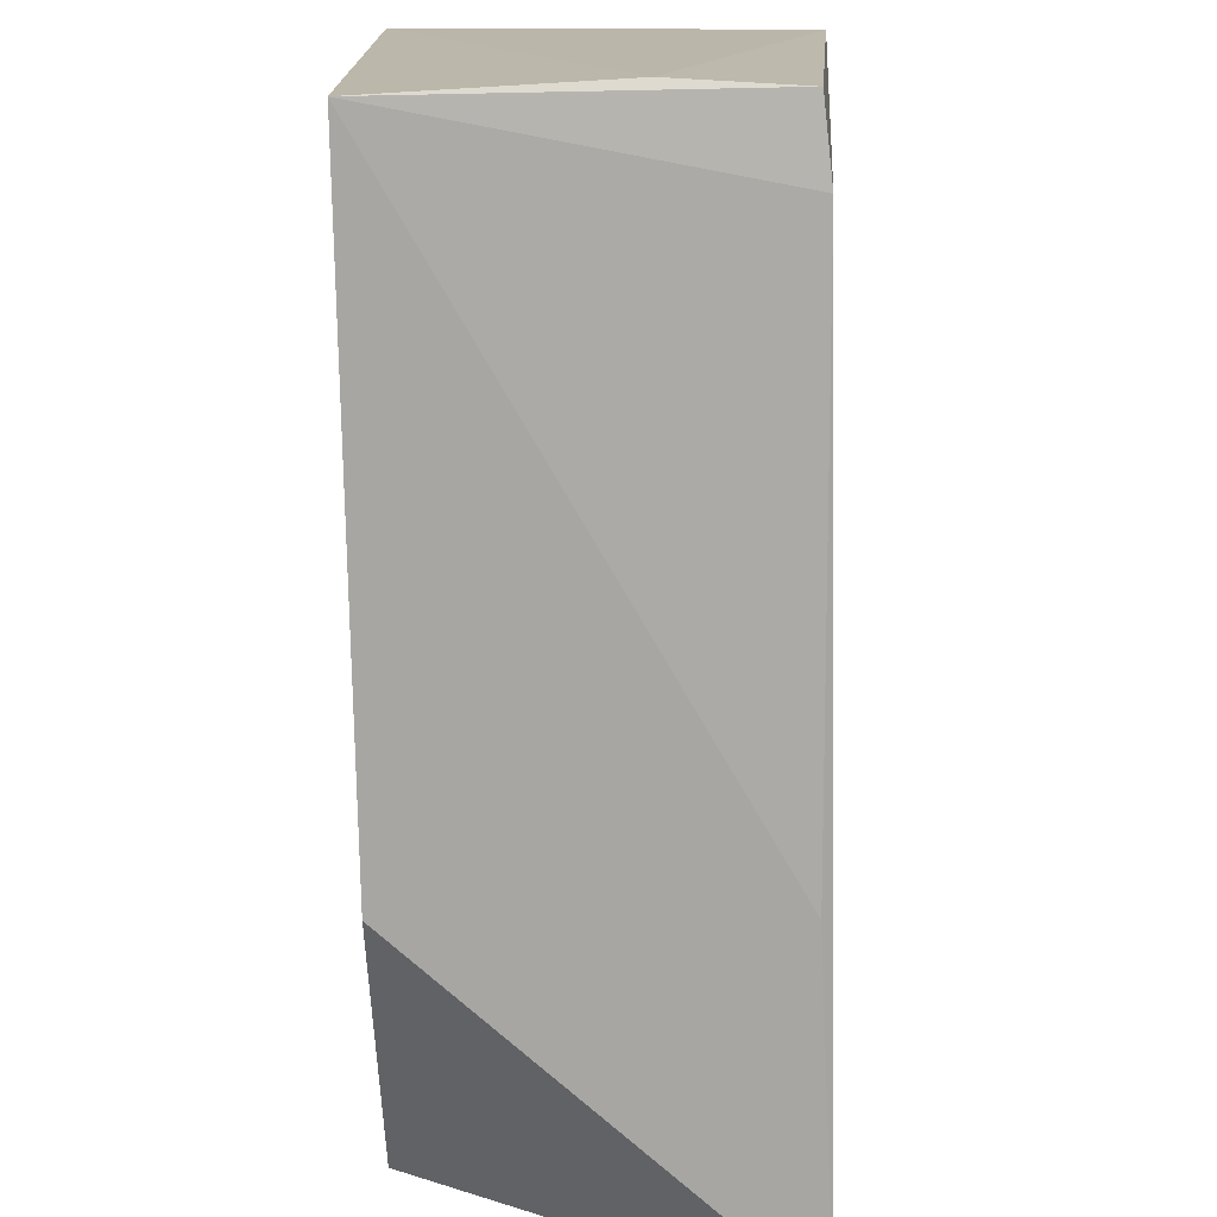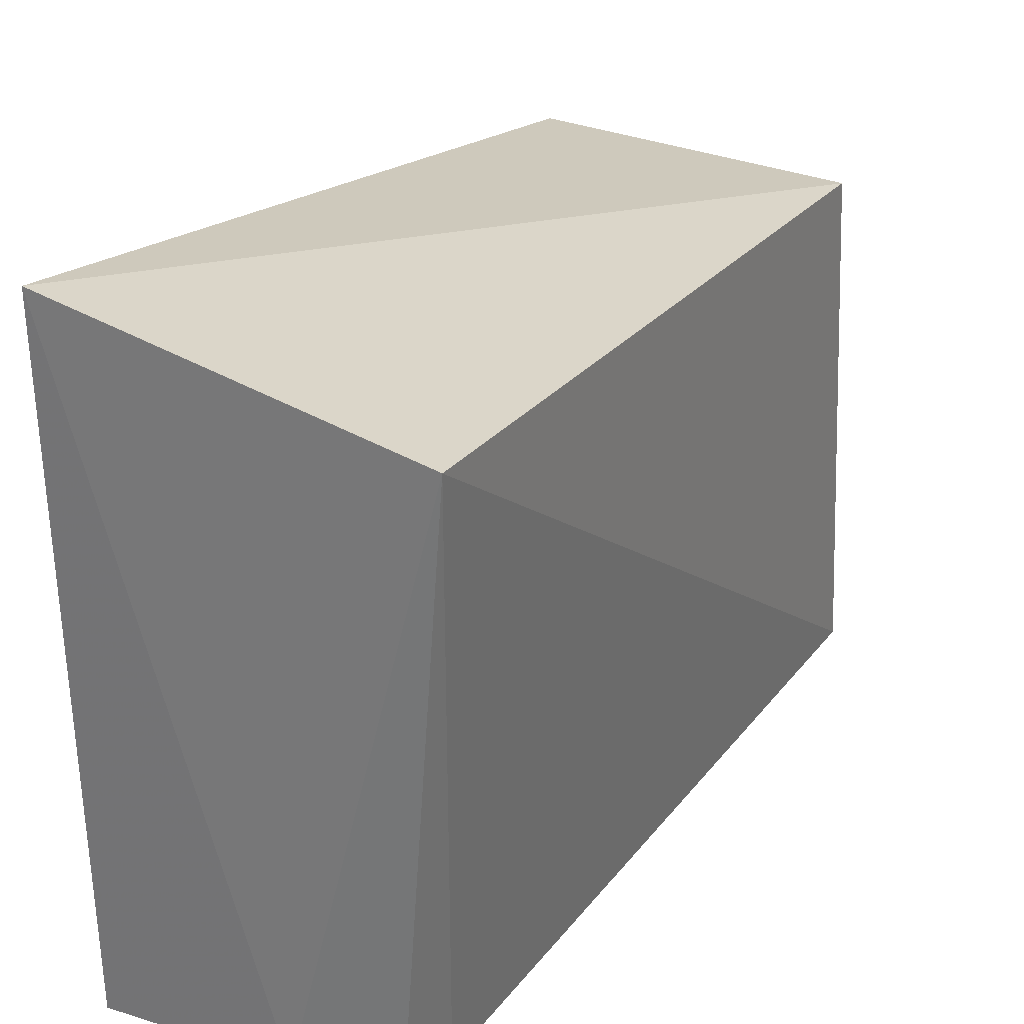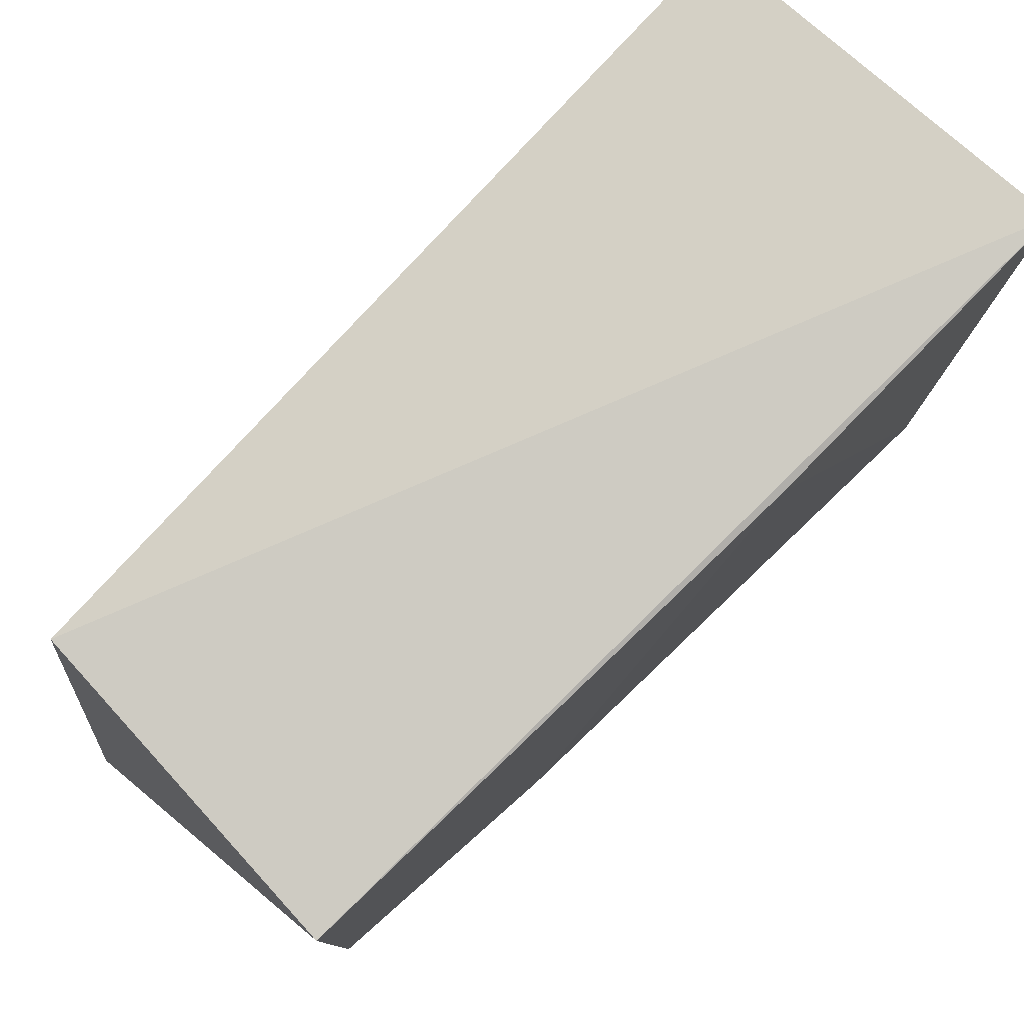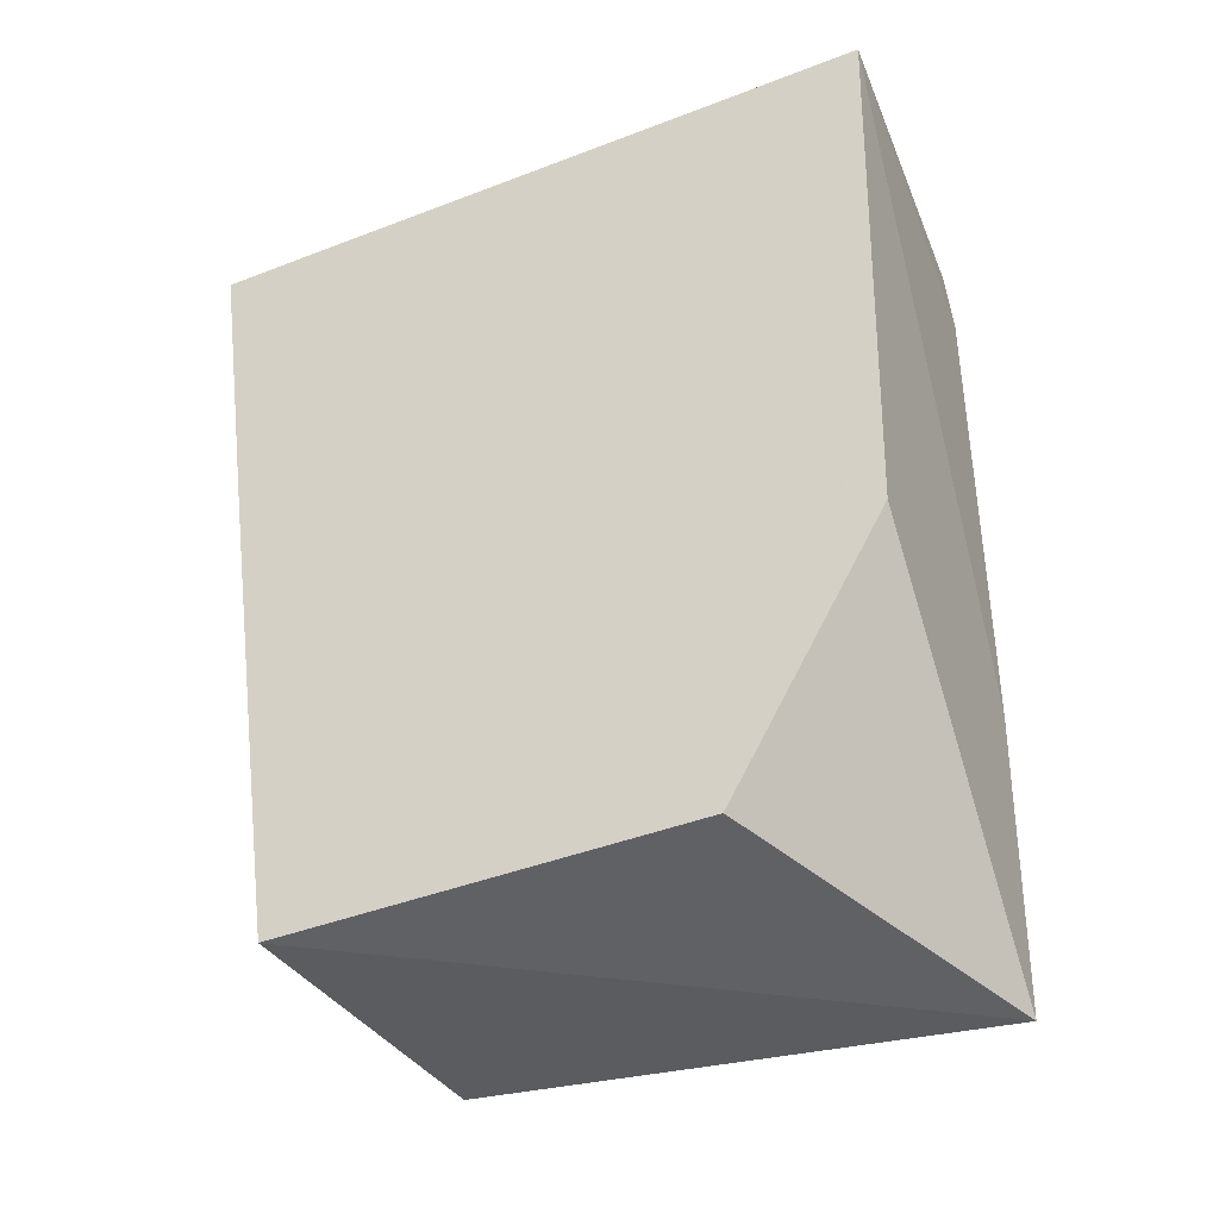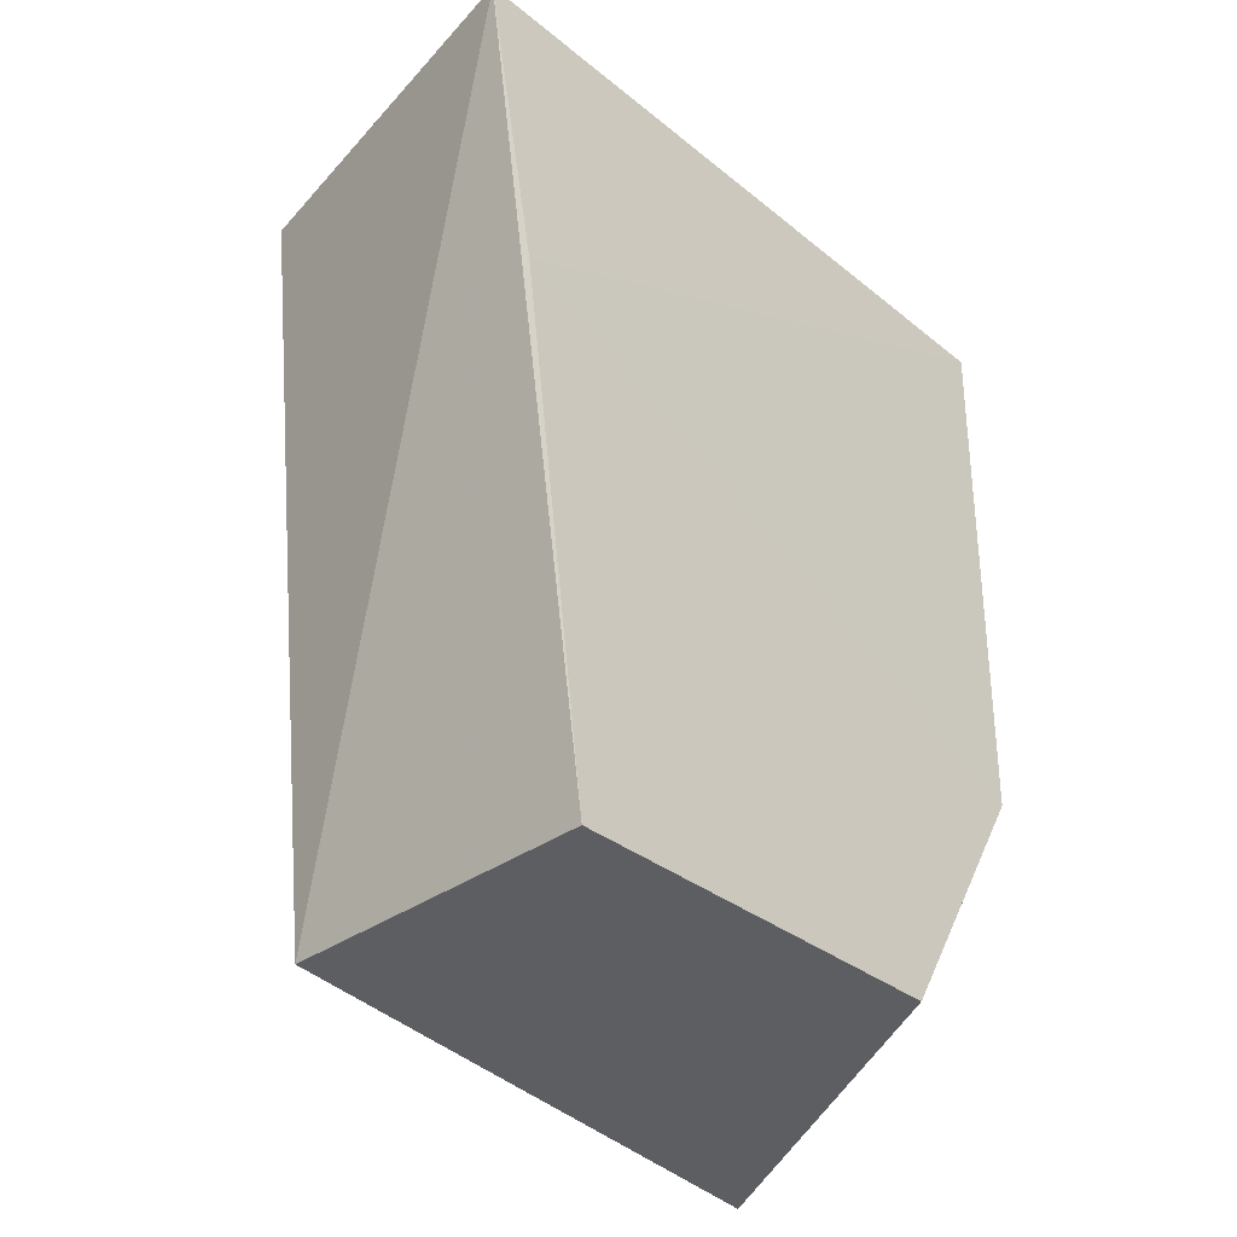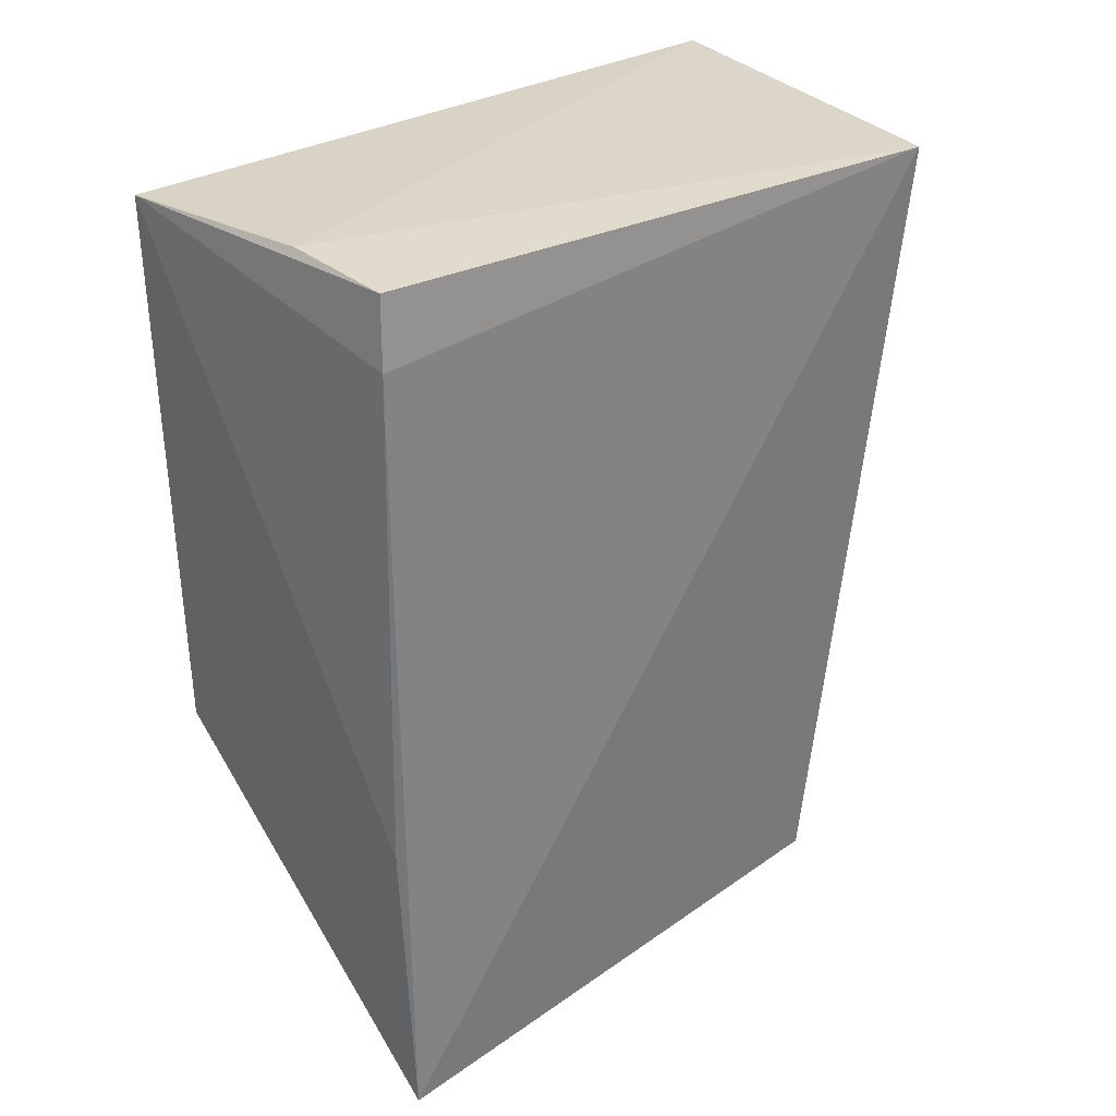
<metadata>
{"format":"obj","ext":"obj","renderer":"f3d","projection":"perspective","resolution":1024,"background":"white","views":[{"elev":-75.0,"azim":-179.0,"up":"+Z"},{"elev":29.0,"azim":-149.7,"up":"+Z"},{"elev":76.9,"azim":46.2,"up":"+Z"},{"elev":-38.2,"azim":117.0,"up":"+Y"},{"elev":-35.5,"azim":44.3,"up":"+Y"},{"elev":30.0,"azim":-130.9,"up":"+Y"}]}
</metadata>
<code>
v 0.149 -0.261 0.1072
v 0.1439 -0.2569 -0.06944
v 0.1485 0.09012 0.1595
v -0.01131 0.08861 0.1326
v 0.004373 -0.279 -0.1254
v 0.006565 -0.2574 0.1058
v 0.1513 -0.04041 0.1388
v 0.1423 0.09154 -0.1398
v 0.1428 -0.1466 -0.1347
v 0.00797 0.09061 -0.1249
v 0.008393 -0.1513 -0.1285
v 0.005274 0.06157 -0.127
v 0.05444 0.09425 -0.1279
f 5 2 1
f 6 1 3
f 6 3 4
f 6 5 1
f 6 4 5
f 7 3 1
f 8 3 7
f 9 2 5
f 9 8 7
f 9 7 1
f 9 1 2
f 11 9 5
f 11 8 9
f 12 5 4
f 12 4 10
f 12 11 5
f 12 10 8
f 12 8 11
f 13 10 4
f 13 4 3
f 13 3 8
f 13 8 10

</code>
